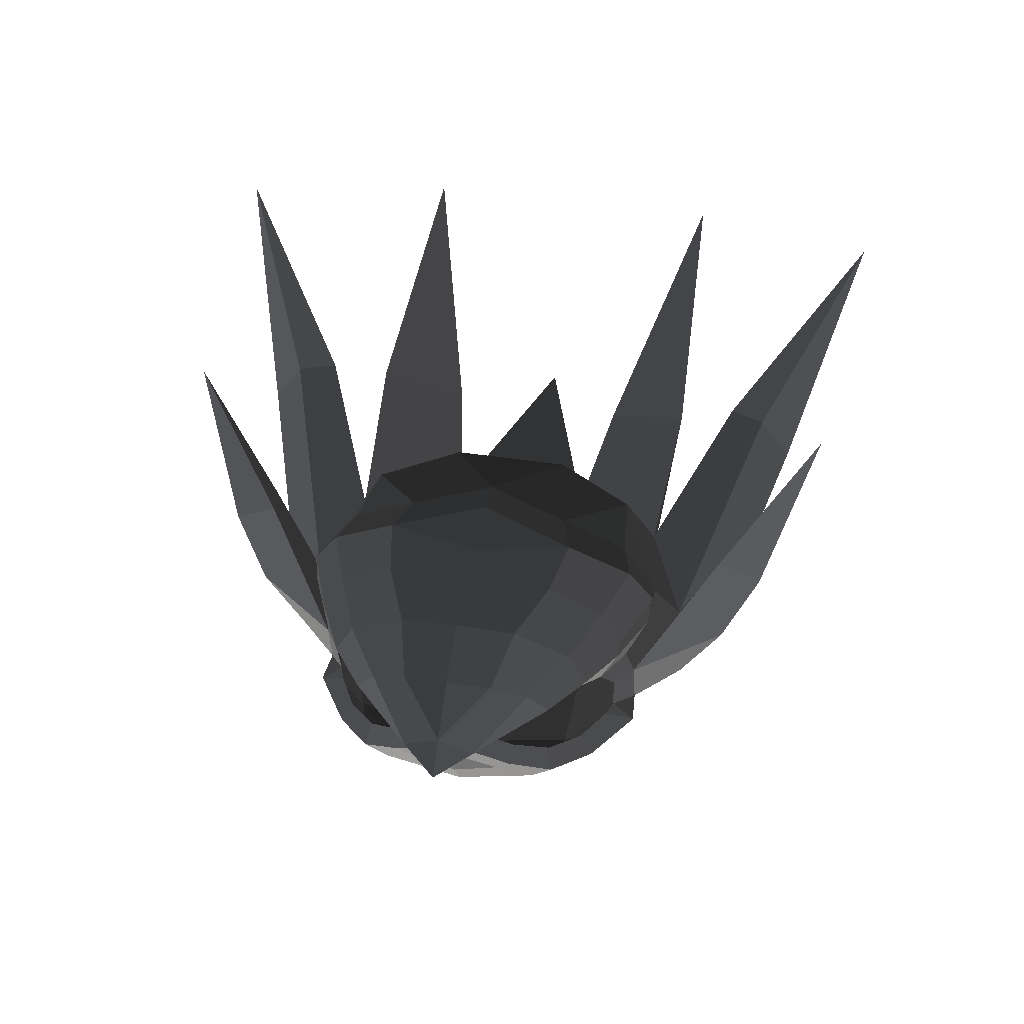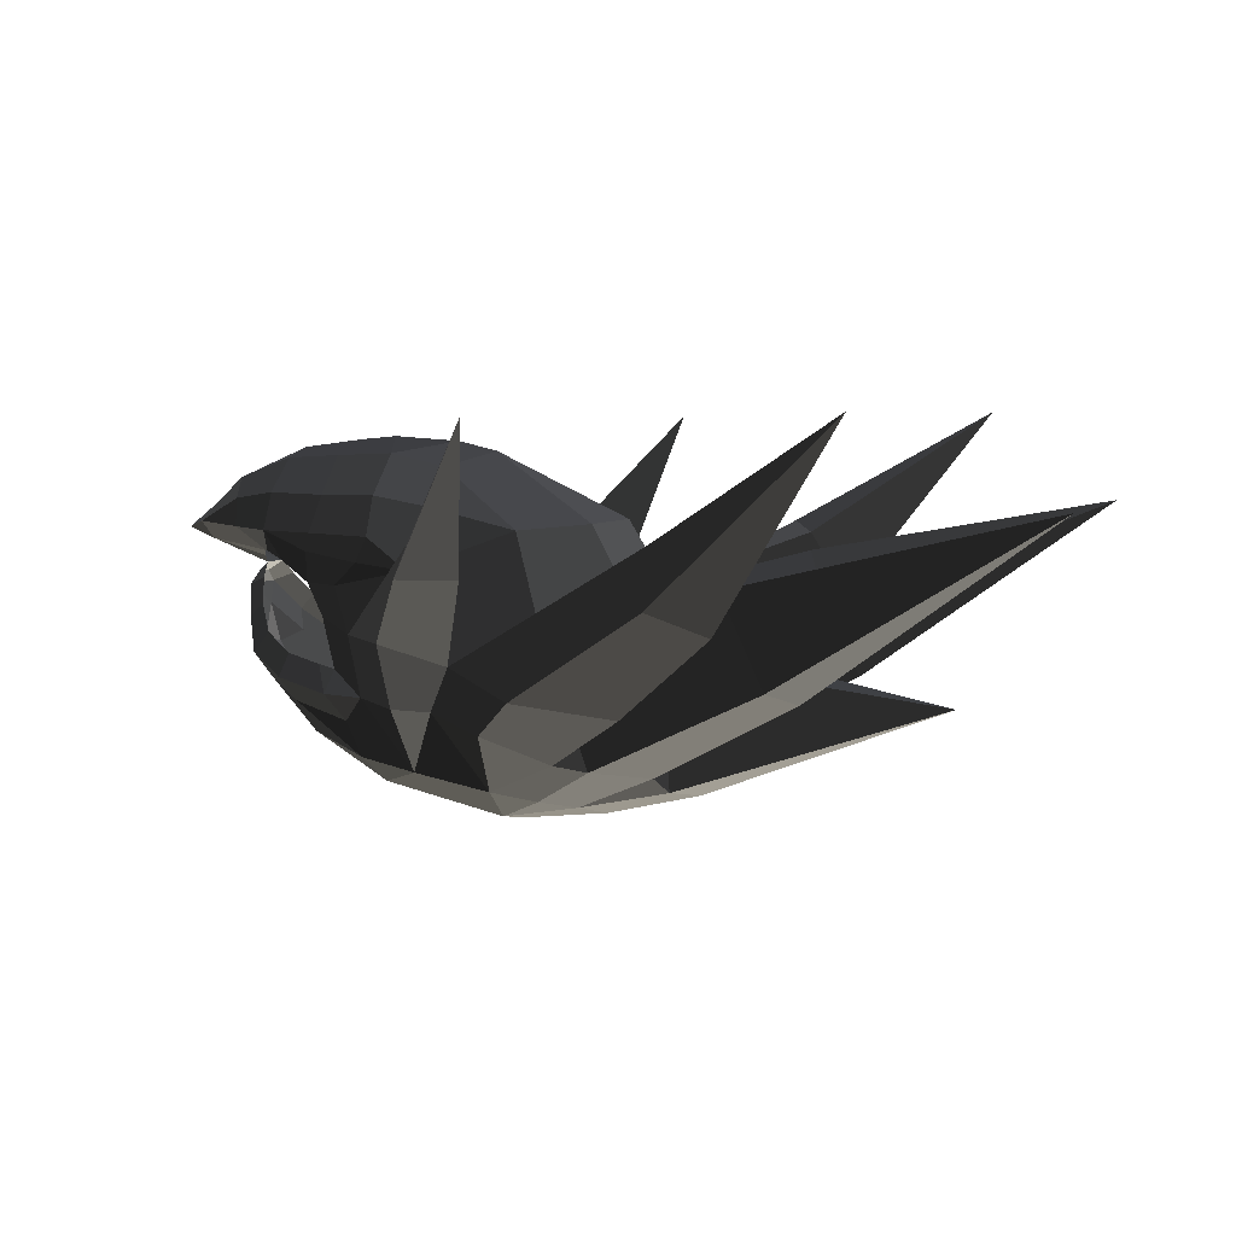
<metadata>
{"format":"obj","ext":"obj","renderer":"f3d","projection":"perspective","resolution":1024,"background":"white","views":[{"elev":45.3,"azim":-80.2,"up":"+Z"},{"elev":4.7,"azim":17.4,"up":"+Z"}]}
</metadata>
<code>
v -0.3435 -0.2617 -0.2664
v -0.2698 -0.3264 -0.2888
v -0.3025 -0.3712 -0.2057
v -0.3025 -0.3712 -0.2057
v -0.1465 -0.4433 -0.2566
v -0.1622 -0.3976 -0.3422
v -0.1337 -0.4492 -0.2074
v -0.1337 -0.4492 -0.2074
v 0.0606 -0.5208 -0.2117
v 0.0271 -0.5137 -0.2798
v 0.1712 -0.518 -0.2984
v 0.1712 -0.518 -0.2984
v -0.0569 -0.4603 -0.3443
v -0.0569 -0.4603 -0.3443
v -0.1622 -0.3976 -0.3422
v -0.1465 -0.4433 -0.2566
v -0.009 -0.4834 -0.4714
v -0.1038 -0.4326 -0.4299
v 0.1712 -0.518 -0.2984
v 0.3125 -0.5914 -0.5368
v 0.1769 -0.7335 -0.4689
v 0.1769 -0.7335 -0.4689
v 0.1654 -0.6166 -0.6477
v 0.0277 -0.4882 -0.6362
v -0.0712 -0.4316 -0.5685
v -0.1038 -0.4326 -0.4299
v -0.0739 -0.4956 -0.6284
v -0.0739 -0.4956 -0.6284
v -0.1235 -0.4134 -0.5587
v -0.1235 -0.4134 -0.5587
v -0.2537 -0.3887 -0.6002
v -0.2388 -0.3541 -0.537
v -0.376 -0.2843 -0.545
v -0.3374 -0.2713 -0.4902
v -0.4409 -0.1674 -0.4586
v -0.4007 -0.175 -0.4173
v -0.4838 -0.0734 -0.3723
v -0.4322 -0.0968 -0.3511
v -0.4794 -0.0303 -0.3401
v -0.4415 -0.0541 -0.3114
v -0.4838 0.0736 -0.3723
v -0.4794 0.0307 -0.3401
v -0.4574 0.0001 -0.4301
v -0.4574 0.0001 -0.4301
v -0.4409 -0.1674 -0.4586
v -0.415 -0.1257 -0.5184
v -0.429 0.0001 -0.5394
v -0.429 0.0001 -0.5394
v -0.415 0.1259 -0.5184
v -0.415 0.1259 -0.5184
v -0.4409 0.1675 -0.4586
v -0.4838 0.0736 -0.3723
v -0.4007 0.1751 -0.4173
v -0.4322 0.097 -0.3511
v -0.4415 0.0545 -0.3114
v -0.4794 0.0307 -0.3401
v -0.4415 -0.0541 -0.3114
v -0.4794 -0.0303 -0.3401
v -0.6223 0.0311 -0.2462
v -0.6223 -0.031 -0.2462
v -0.428 -0.0939 -0.2908
v -0.428 -0.0939 -0.2908
v -0.3948 -0.1612 -0.2721
v -0.3948 -0.1612 -0.2721
v -0.6226 -0.0993 -0.1958
v -0.4287 -0.28 -0.2008
v -0.3025 -0.3712 -0.2057
v -0.3435 -0.2617 -0.2664
v -0.4536 -0.2223 -0.1256
v -0.3026 -0.3179 -0.1053
v -0.6226 -0.0993 -0.1958
v -0.6226 -0.0993 -0.1958
v -0.6274 0.0001 -0.151
v -0.4847 -0.1231 -0.0703
v -0.4969 0.0001 -0.0539
v -0.4969 0.0001 -0.0539
v -0.4847 0.1233 -0.0703
v -0.4847 0.1233 -0.0703
v -0.6226 0.0996 -0.1958
v -0.4536 0.2225 -0.1256
v -0.7092 0.0005 -0.2169
v -0.7092 0.0005 -0.2169
v -0.6226 -0.0993 -0.1958
v -0.6226 -0.0993 -0.1958
v -0.6223 -0.031 -0.2462
v -0.6223 -0.031 -0.2462
v -0.6223 0.0311 -0.2462
v -0.6223 0.0311 -0.2462
v -0.6226 0.0996 -0.1958
v -0.6226 0.0996 -0.1958
v -0.3948 0.1614 -0.2721
v -0.4287 0.2802 -0.2008
v -0.4536 0.2225 -0.1256
v -0.4536 0.2225 -0.1256
v -0.3025 0.3714 -0.2057
v -0.3026 0.3181 -0.1053
v -0.3948 0.1614 -0.2721
v -0.3435 0.2619 -0.2664
v -0.2698 0.3265 -0.2888
v -0.2698 0.3265 -0.2888
v -0.1622 0.3977 -0.3422
v -0.1465 0.4435 -0.2566
v -0.1337 0.4494 -0.2074
v -0.1337 0.4494 -0.2074
v -0.1233 0.3877 -0.1082
v -0.3026 0.3181 -0.1053
v -0.1425 0.2347 -0.0054
v -0.3212 0.1638 -0.0141
v -0.4847 0.1233 -0.0703
v -0.4536 0.2225 -0.1256
v -0.342 0.0001 0.0135
v -0.4969 0.0001 -0.0539
v -0.3212 -0.1637 -0.0141
v -0.4847 -0.1231 -0.0703
v -0.3026 -0.3179 -0.1053
v -0.4536 -0.2223 -0.1256
v -0.1425 -0.2346 -0.0054
v -0.1233 -0.3876 -0.1082
v -0.1337 -0.4492 -0.2074
v -0.3025 -0.3712 -0.2057
v 0.0503 -0.4491 -0.1067
v 0.0606 -0.5208 -0.2117
v 0.1766 -0.4159 -0.1328
v 0.1712 -0.518 -0.2984
v 0.4279 -0.3951 -0.196
v 0.4279 -0.3951 -0.196
v 0.1665 -0.2308 -0.0343
v 0.1665 -0.2308 -0.0343
v 0.0503 -0.4491 -0.1067
v 0.0269 -0.2656 0.001
v -0.1233 -0.3876 -0.1082
v -0.1425 -0.2346 -0.0054
v -0.1668 0.0001 0.0357
v -0.0691 0.0001 0.0446
v -0.3212 -0.1637 -0.0141
v -0.342 0.0001 0.0135
v -0.3212 0.1638 -0.0141
v -0.1425 0.2347 -0.0054
v 0.0269 0.2657 0.001
v -0.0691 0.0001 0.0446
v 0.1198 0 0.0314
v 0.1198 0 0.0314
v 0.0269 -0.2656 0.001
v 0.0269 -0.2656 0.001
v 0.2328 0 0.0041
v 0.1665 -0.2308 -0.0343
v 0.5624 -0.168 -0.1864
v 0.4279 -0.3951 -0.196
v 0.5624 0.1681 -0.1864
v 0.5624 0.1681 -0.1864
v 0.7654 0.2044 -0.5394
v 0.7654 -0.2043 -0.5394
v 0.8197 0.0001 -0.9304
v 0.8197 0.0001 -0.9304
v 0.7993 0.2377 -0.8896
v 0.7993 0.2377 -0.8896
v 0.7725 0.2995 -0.844
v 0.7725 0.2995 -0.844
v 0.5616 0.2869 -0.9326
v 0.5616 0.2869 -0.9326
v 0.5543 0.0001 -0.9909
v 0.8197 0.0001 -0.9304
v 0.3469 0.2749 -0.968
v 0.3329 0.0001 -1.013
v 0.4861 0.3929 -0.9052
v 0.4861 0.3929 -0.9052
v 0.3755 0.4563 -0.8752
v 0.3755 0.4563 -0.8752
v 0.1591 0.442 -0.8345
v 0.0114 0.2734 -0.8868
v 0.2519 0.5572 -0.6591
v 0.2519 0.5572 -0.6591
v 0.1654 0.6168 -0.6477
v 0.1654 0.6168 -0.6477
v 0.0277 0.4884 -0.6362
v 0.0277 0.4884 -0.6362
v 0.1769 0.7337 -0.4689
v -0.009 0.4836 -0.4714
v 0.3125 0.5916 -0.5368
v 0.3125 0.5916 -0.5368
v 0.1654 0.6168 -0.6477
v 0.2519 0.5572 -0.6591
v 0.4272 0.679 -0.6994
v 0.5286 0.7502 -0.6046
v 0.3755 0.4563 -0.8752
v 0.3755 0.4563 -0.8752
v 0.5694 0.5199 -0.7892
v 0.5694 0.5199 -0.7892
v 0.7815 0.6345 -0.653
v 0.5286 0.7502 -0.6046
v 0.5139 0.4791 -0.4139
v 0.5139 0.4791 -0.4139
v 0.3125 0.5916 -0.5368
v 0.5286 0.7502 -0.6046
v 0.4279 0.3953 -0.196
v 0.1712 0.5181 -0.2984
v 0.1766 0.4161 -0.1328
v 0.1766 0.4161 -0.1328
v 0.1665 0.2309 -0.0343
v 0.1665 0.2309 -0.0343
v 0.5624 0.1681 -0.1864
v 0.2328 0 0.0041
v 0.1198 0 0.0314
v 0.0269 0.2657 0.001
v 0.0503 0.4493 -0.1067
v 0.1766 0.4161 -0.1328
v -0.1425 0.2347 -0.0054
v -0.1233 0.3877 -0.1082
v -0.1337 0.4494 -0.2074
v 0.0606 0.5209 -0.2117
v 0.1712 0.5181 -0.2984
v 0.1766 0.4161 -0.1328
v 0.0271 0.5139 -0.2798
v 0.0271 0.5139 -0.2798
v -0.0569 0.4605 -0.3443
v -0.0569 0.4605 -0.3443
v -0.009 0.4836 -0.4714
v 0.3125 0.5916 -0.5368
v -0.1622 0.3977 -0.3422
v -0.1038 0.4327 -0.4299
v 0.0271 0.5139 -0.2798
v -0.1465 0.4435 -0.2566
v 0.0606 0.5209 -0.2117
v -0.1337 0.4494 -0.2074
v 0.5139 0.4791 -0.4139
v 0.4279 0.3953 -0.196
v 0.7654 0.2044 -0.5394
v 0.5624 0.1681 -0.1864
v 0.6432 0.4529 -0.8134
v 0.7725 0.2995 -0.844
v 0.5694 0.5199 -0.7892
v 0.5694 0.5199 -0.7892
v 0.3755 0.4563 -0.8752
v 0.4861 0.3929 -0.9052
v 0.5616 0.2869 -0.9326
v 0.7725 0.2995 -0.844
v -0.3948 0.1614 -0.2721
v -0.428 0.094 -0.2908
v -0.6223 0.0311 -0.2462
v -0.6223 0.0311 -0.2462
v -0.4415 0.0545 -0.3114
v -0.4415 0.0545 -0.3114
v -0.0712 0.4318 -0.5685
v -0.1038 0.4327 -0.4299
v 0.0277 0.4884 -0.6362
v -0.009 0.4836 -0.4714
v -0.0739 0.4958 -0.6284
v -0.0739 0.4958 -0.6284
v -0.1235 0.4136 -0.5587
v -0.1235 0.4136 -0.5587
v -0.2388 0.3543 -0.537
v -0.2537 0.3889 -0.6002
v -0.3374 0.2715 -0.4902
v -0.376 0.2844 -0.545
v -0.4007 0.1751 -0.4173
v -0.4409 0.1675 -0.4586
v -0.415 0.1259 -0.5184
v -0.3544 0.2218 -0.6145
v -0.235 0.3195 -0.6696
v -0.2537 0.3889 -0.6002
v -0.0384 0.4312 -0.7062
v -0.0739 0.4958 -0.6284
v 0.0277 0.4884 -0.6362
v 0.0277 0.4884 -0.6362
v -0.0137 0.3868 -0.8076
v 0.1591 0.442 -0.8345
v 0.0114 0.2734 -0.8868
v 0.0114 0.2734 -0.8868
v -0.2189 0.2252 -0.7642
v -0.2189 0.2252 -0.7642
v -0.235 0.3195 -0.6696
v -0.3544 0.2218 -0.6145
v -0.0384 0.4312 -0.7062
v -0.0384 0.4312 -0.7062
v -0.0384 -0.431 -0.7062
v 0.0277 -0.4882 -0.6362
v -0.0739 -0.4956 -0.6284
v -0.0739 -0.4956 -0.6284
v -0.235 -0.3193 -0.6696
v -0.2537 -0.3887 -0.6002
v -0.0137 -0.3867 -0.8076
v -0.0137 -0.3867 -0.8076
v 0.0277 -0.4882 -0.6362
v 0.1591 -0.4418 -0.8345
v 0.1654 -0.6166 -0.6477
v 0.1654 -0.6166 -0.6477
v 0.2519 -0.557 -0.6591
v 0.2519 -0.557 -0.6591
v 0.1769 -0.7335 -0.4689
v 0.3125 -0.5914 -0.5368
v 0.5286 -0.7481 -0.6046
v 0.4272 -0.6788 -0.6994
v 0.3755 -0.456 -0.8752
v 0.3755 -0.456 -0.8752
v 0.1591 -0.4418 -0.8345
v 0.1591 -0.4418 -0.8345
v 0.3469 -0.2745 -0.968
v 0.0114 -0.2732 -0.8868
v -0.0137 -0.3867 -0.8076
v -0.0137 -0.3867 -0.8076
v -0.2189 -0.2251 -0.7642
v -0.2189 -0.2251 -0.7642
v -0.3544 -0.2216 -0.6145
v -0.235 -0.3193 -0.6696
v -0.376 -0.2843 -0.545
v -0.2537 -0.3887 -0.6002
v -0.415 -0.1257 -0.5184
v -0.4409 -0.1674 -0.4586
v -0.3649 0.0001 -0.6585
v -0.429 0.0001 -0.5394
v -0.3544 0.2218 -0.6145
v -0.415 0.1259 -0.5184
v -0.2377 0.0001 -0.7881
v -0.2189 0.2252 -0.7642
v -0.3544 -0.2216 -0.6145
v -0.2189 -0.2251 -0.7642
v 0.0114 -0.2732 -0.8868
v -0.0054 0.0001 -0.9293
v 0.0114 0.2734 -0.8868
v -0.2189 0.2252 -0.7642
v 0.3329 0.0001 -1.013
v 0.3469 0.2749 -0.968
v 0.0114 -0.2732 -0.8868
v 0.3469 -0.2745 -0.968
v 0.5616 -0.2867 -0.9326
v 0.5543 0.0001 -0.9909
v 0.4861 -0.3927 -0.9052
v 0.4861 -0.3927 -0.9052
v 0.3755 -0.456 -0.8752
v 0.3755 -0.456 -0.8752
v 0.5694 -0.5198 -0.7892
v 0.6432 -0.4528 -0.8134
v 0.4272 -0.6788 -0.6994
v 0.4272 -0.6788 -0.6994
v 0.5286 -0.7481 -0.6046
v 0.7815 -0.6335 -0.653
v 0.5139 -0.479 -0.4139
v 0.5139 -0.479 -0.4139
v 0.6432 -0.4528 -0.8134
v 0.6432 -0.4528 -0.8134
v 0.7654 -0.2043 -0.5394
v 0.7725 -0.2994 -0.844
v 0.4279 -0.3951 -0.196
v 0.5624 -0.168 -0.1864
v 0.3125 -0.5914 -0.5368
v 0.1712 -0.518 -0.2984
v 0.7815 -0.6335 -0.653
v 0.5286 -0.7481 -0.6046
v 0.4861 -0.3927 -0.9052
v 0.5616 -0.2867 -0.9326
v 0.6432 -0.4528 -0.8134
v 0.7725 -0.2994 -0.844
v 0.7993 -0.2377 -0.8896
v 0.7993 -0.2377 -0.8896
v 0.7654 -0.2043 -0.5394
v 0.7654 -0.2043 -0.5394
v 0.8197 0.0001 -0.9304
v 0.8197 0.0001 -0.9304
v 0.5543 0.0001 -0.9909
v 0.5616 -0.2867 -0.9326
v 0.2653 0.8317 -0.2995
v 0.1769 0.7336 -0.4689
v 0.2476 0.7045 -0.2211
v -0.009 0.4837 -0.4714
v 0.4944 0.9667 0.0998
v 0.4944 0.9667 0.0998
v 0.4014 0.7385 -0.3058
v 0.4014 0.7385 -0.3058
v 0.2653 0.8317 -0.2995
v 0.2653 0.8317 -0.2995
v 0.1769 0.7336 -0.4689
v 0.3125 0.5914 -0.5368
v -0.009 0.4837 -0.4714
v 0.2476 0.7045 -0.2211
v -0.009 -0.4833 -0.4714
v 0.1769 -0.7337 -0.4689
v 0.2476 -0.7045 -0.2211
v 0.2653 -0.8318 -0.2995
v 0.4944 -0.9665 0.0998
v 0.4944 -0.9665 0.0998
v 0.4014 -0.7386 -0.3058
v 0.4014 -0.7386 -0.3058
v 0.2653 -0.8318 -0.2995
v 0.2653 -0.8318 -0.2995
v 0.3125 -0.5914 -0.5368
v 0.1769 -0.7337 -0.4689
v 0.2476 -0.7045 -0.2211
v -0.009 -0.4833 -0.4714
v 0.9165 0.8737 -0.3614
v 0.5286 0.7501 -0.6046
v 0.8956 0.7792 -0.2107
v 0.3125 0.5915 -0.5368
v 1.44 1.045 0.1119
v 1.44 1.045 0.1119
v 0.966 0.6756 -0.24
v 0.966 0.6756 -0.24
v 0.5139 0.4789 -0.4139
v 0.3125 0.5915 -0.5368
v 1.059 0.7782 -0.4291
v 0.7815 0.6344 -0.653
v 1.44 1.045 0.1119
v 1.44 1.045 0.1119
v 0.9165 0.8737 -0.3614
v 0.9165 0.8737 -0.3614
v 0.5286 0.7501 -0.6046
v 0.7815 0.6344 -0.653
v 0.7654 0.2043 -0.5394
v 0.7654 -0.2045 -0.5394
v 1.515 0.0001 -0.6703
v 1.515 0.0001 -0.6703
v 0.7993 0.2376 -0.8896
v 0.7993 0.2376 -0.8896
v 0.8197 -0.0001 -0.9304
v 0.8197 -0.0001 -0.9304
v 0.7993 -0.2378 -0.8896
v 0.7993 -0.2378 -0.8896
v 1.515 0.0001 -0.6703
v 1.515 0.0001 -0.6703
v 0.7654 -0.2045 -0.5394
v 0.7654 -0.2045 -0.5394
v 1.116 -0.4855 -0.591
v 0.6432 -0.4529 -0.8134
v 1.18 -0.3681 -0.6301
v 0.7725 -0.2995 -0.844
v 1.874 -0.4761 -0.13
v 1.874 -0.4761 -0.13
v 1.005 -0.5096 -0.3323
v 1.005 -0.5096 -0.3323
v 1.106 -0.2666 -0.4493
v 1.106 -0.2666 -0.4493
v 1.18 -0.3681 -0.6301
v 1.18 -0.3681 -0.6301
v 0.7654 -0.2045 -0.5394
v 0.7725 -0.2995 -0.844
v 1.005 -0.5096 -0.3323
v 0.5139 -0.4791 -0.4139
v 1.116 -0.4855 -0.591
v 0.6432 -0.4529 -0.8134
v 0.3125 -0.5914 -0.5368
v 0.5286 -0.7483 -0.6046
v 0.8952 -0.7795 -0.2107
v 0.9159 -0.8742 -0.3614
v 1.44 -1.046 0.1119
v 1.44 -1.046 0.1119
v 0.9656 -0.6761 -0.24
v 0.9656 -0.6761 -0.24
v 0.3125 -0.5914 -0.5368
v 0.5139 -0.4791 -0.4139
v 0.7815 -0.6337 -0.653
v 1.058 -0.7788 -0.4291
v 1.44 -1.046 0.1119
v 1.44 -1.046 0.1119
v 0.9159 -0.8742 -0.3614
v 0.9159 -0.8742 -0.3614
v 0.7815 -0.6337 -0.653
v 0.5286 -0.7483 -0.6046
v 0.7725 0.2993 -0.844
v 0.6432 0.4527 -0.8134
v 1.18 0.3673 -0.63
v 1.116 0.4847 -0.591
v 1.874 0.4746 -0.1299
v 1.874 0.4746 -0.1299
v 1.005 0.509 -0.2838
v 1.005 0.509 -0.2838
v 0.5139 0.4789 -0.4139
v 0.6432 0.4527 -0.8134
v 1.106 0.2659 -0.4493
v 0.7654 0.2043 -0.5394
v 1.874 0.4746 -0.1299
v 1.874 0.4746 -0.1299
v 1.18 0.3673 -0.63
v 1.18 0.3673 -0.63
v 0.7725 0.2993 -0.844
v 0.7654 0.2043 -0.5394
v -0.3026 0.3181 -0.1053
v -0.3212 0.1638 -0.0141
v -0.1233 0.3877 -0.1082
v -0.1425 0.2347 -0.0054
v -0.3025 0.3714 -0.2057
v -0.1337 0.4494 -0.2074
v -0.1465 0.4435 -0.2566
v -0.1465 0.4435 -0.2566
v 0.0271 0.5139 -0.2798
v 0.0606 0.5209 -0.2117
v 0.0503 0.4493 -0.1067
v -0.1233 0.3877 -0.1082
g Group_001
f 1 2 3
f 3 2 6 5
f 3 5 7
f 7 5 10 9
f 9 10 11
f 11 10 13
f 13 10 16 15
f 13 15 18 17
f 13 17 20 19
f 20 17 21
f 21 17 24 23
f 24 17 26 25
f 24 25 27
f 27 25 29
f 27 29 32 31
f 31 32 34 33
f 33 34 36 35
f 35 36 38 37
f 37 38 40 39
f 37 39 42 41
f 37 41 43
f 37 43 46 45
f 46 43 47
f 47 43 49
f 49 43 52 51
f 51 52 54 53
f 54 52 56 55
f 55 56 58 57
f 55 57 60 59
f 60 57 61
f 60 61 63
f 60 63 66 65
f 66 63 68 67
f 66 67 70 69
f 66 69 71
f 71 69 74 73
f 73 74 75
f 73 75 77
f 73 77 80 79
f 73 79 81
f 73 81 83
f 83 81 85
f 85 81 87
f 87 81 89
f 87 89 92 91
f 92 89 93
f 92 93 96 95
f 92 95 98 97
f 98 95 99
f 99 95 102 101
f 102 95 103
f 103 95 106 105
f 105 106 108 107
f 108 106 110 109
f 108 109 112 111
f 111 112 114 113
f 113 114 116 115
f 113 115 118 117
f 118 115 120 119
f 118 119 122 121
f 121 122 124 123
f 123 124 125
f 123 125 127
f 123 127 130 129
f 129 130 132 131
f 132 130 134 133
f 132 133 136 135
f 136 133 138 137
f 138 133 140 139
f 139 140 141
f 141 140 143
f 141 143 146 145
f 145 146 148 147
f 145 147 149
f 149 147 152 151
f 151 152 153
f 151 153 155
f 151 155 157
f 157 155 159
f 159 155 162 161
f 159 161 164 163
f 159 163 165
f 165 163 167
f 167 163 170 169
f 167 169 171
f 171 169 173
f 173 169 175
f 173 175 178 177
f 177 178 179
f 177 179 182 181
f 182 179 184 183
f 182 183 185
f 185 183 187
f 187 183 190 189
f 187 189 191
f 191 189 194 193
f 191 193 196 195
f 195 196 197
f 195 197 199
f 195 199 202 201
f 202 199 204 203
f 204 199 206 205
f 204 205 208 207
f 208 205 210 209
f 210 205 212 211
f 210 211 213
f 213 211 215
f 215 211 218 217
f 215 217 220 219
f 215 219 222 221
f 221 222 224 223
g Group_002
f 225 226 228 227
f 225 227 230 229
f 225 229 231
f 231 229 234 233
f 234 229 236 235
g Group_003
f 237 238 239
f 239 238 241
g Group_004
f 243 244 246 245
f 243 245 247
f 243 247 249
f 249 247 252 251
f 251 252 254 253
f 253 254 256 255
f 256 254 258 257
f 258 254 260 259
f 259 260 262 261
f 261 262 263
f 261 263 266 265
f 265 266 267
f 265 267 269
f 265 269 272 271
f 265 271 273
g Group_005
f 275 276 277
f 275 277 280 279
f 275 279 281
f 275 281 284 283
f 283 284 285
f 285 284 287
f 285 287 290 289
f 290 287 292 291
f 292 287 293
f 293 287 295
f 293 295 298 297
f 298 295 299
f 298 299 301
f 301 299 304 303
f 303 304 306 305
f 303 305 308 307
f 303 307 310 309
f 309 310 312 311
f 309 311 314 313
f 309 313 316 315
f 316 313 318 317
f 318 313 320 319
f 318 319 322 321
f 318 321 324 323
f 324 321 326 325
f 324 325 327
f 324 327 329
f 329 327 332 331
f 329 331 333
f 333 331 336 335
f 336 331 337
f 337 331 339
f 337 339 342 341
f 337 341 344 343
f 337 343 346 345
f 337 345 348 347
g Group_006
f 349 350 352 351
f 352 350 353
f 352 353 355
f 355 353 357
f 357 353 360 359
g Group_007
f 361 362 364 363
f 361 363 365
f 365 363 367
f 365 367 369
f 369 367 372 371
f 372 367 374 373
g Group_008
f 375 376 378 377
f 377 378 379
f 377 379 381
f 381 379 383
f 381 383 386 385
f 381 385 388 387
g Group_009
f 389 390 392 391
f 389 391 393
f 393 391 395
f 395 391 398 397
f 395 397 400 399
f 395 399 401
f 401 399 403
f 403 399 406 405
g Group_010
f 407 408 409
f 407 409 411
f 411 409 413
f 411 413 415
f 415 413 417
f 415 417 419
g Group_011
f 421 422 424 423
f 421 423 425
f 421 425 427
f 427 425 429
f 429 425 431
f 429 431 434 433
f 429 433 436 435
f 435 436 438 437
g Group_012
f 439 440 442 441
f 441 442 443
f 441 443 445
f 441 445 448 447
f 448 445 450 449
f 450 445 451
f 450 451 453
f 450 453 456 455
g Group_013
f 457 458 460 459
f 459 460 461
f 461 460 463
f 463 460 466 465
f 463 465 468 467
f 463 467 469
f 469 467 471
f 471 467 474 473
g Group_014
f 475 476 478 477
f 475 477 480 479
f 479 480 481
f 481 480 484 483
f 484 480 486 485

</code>
